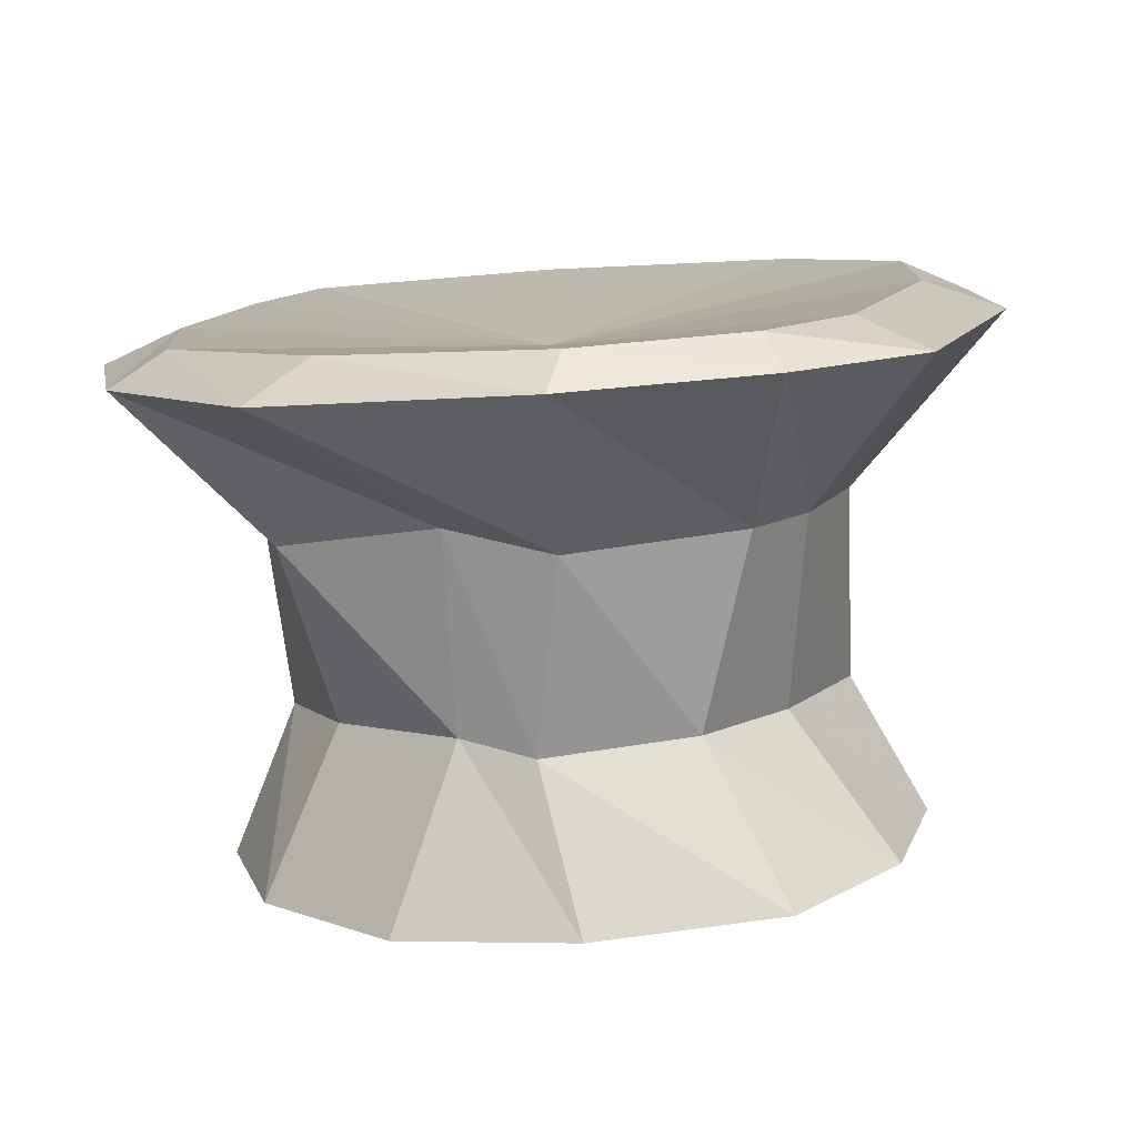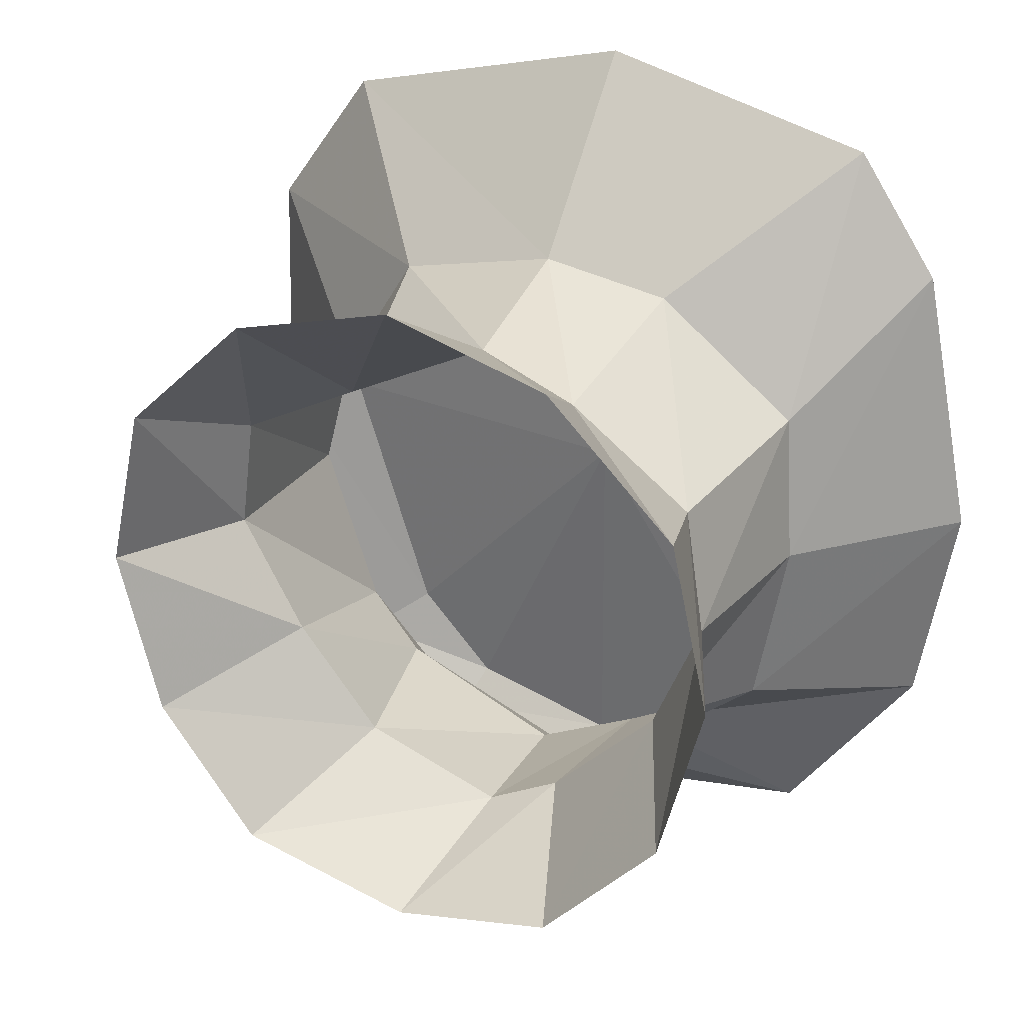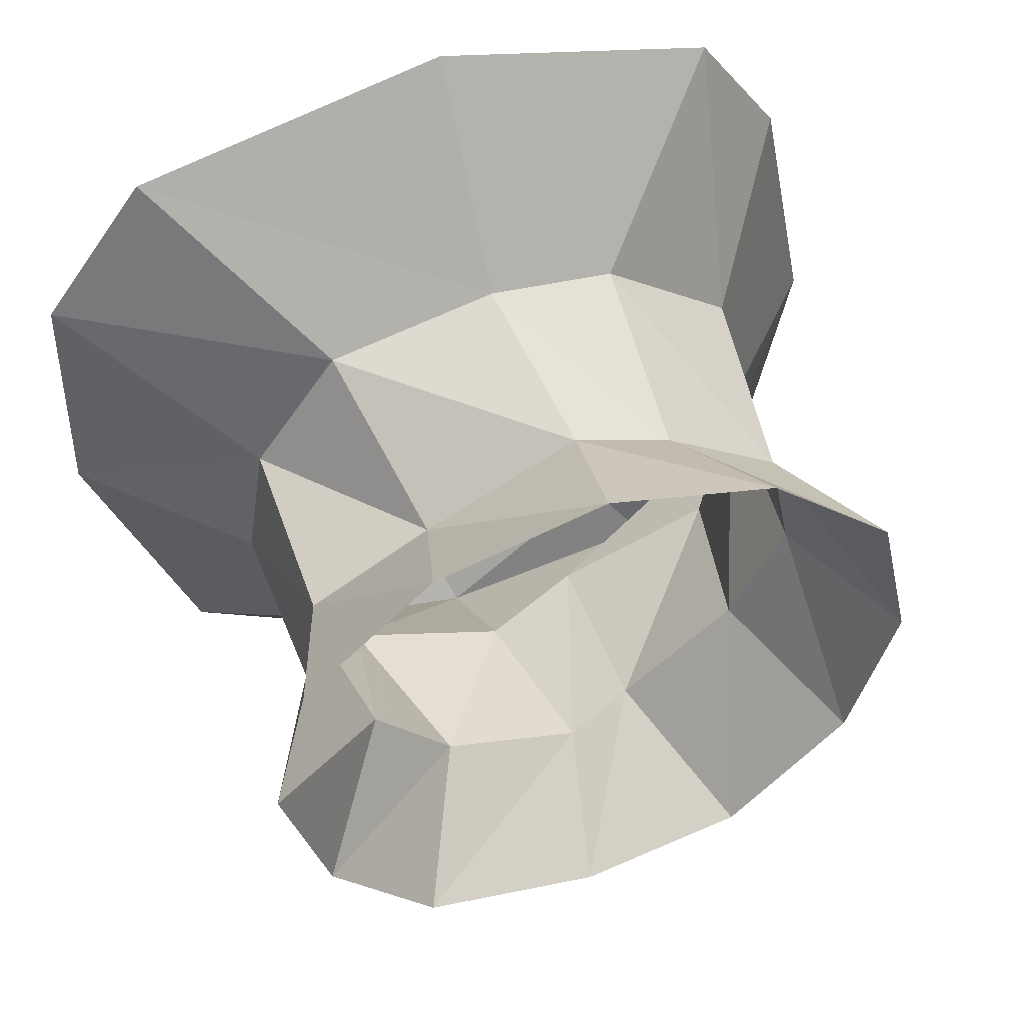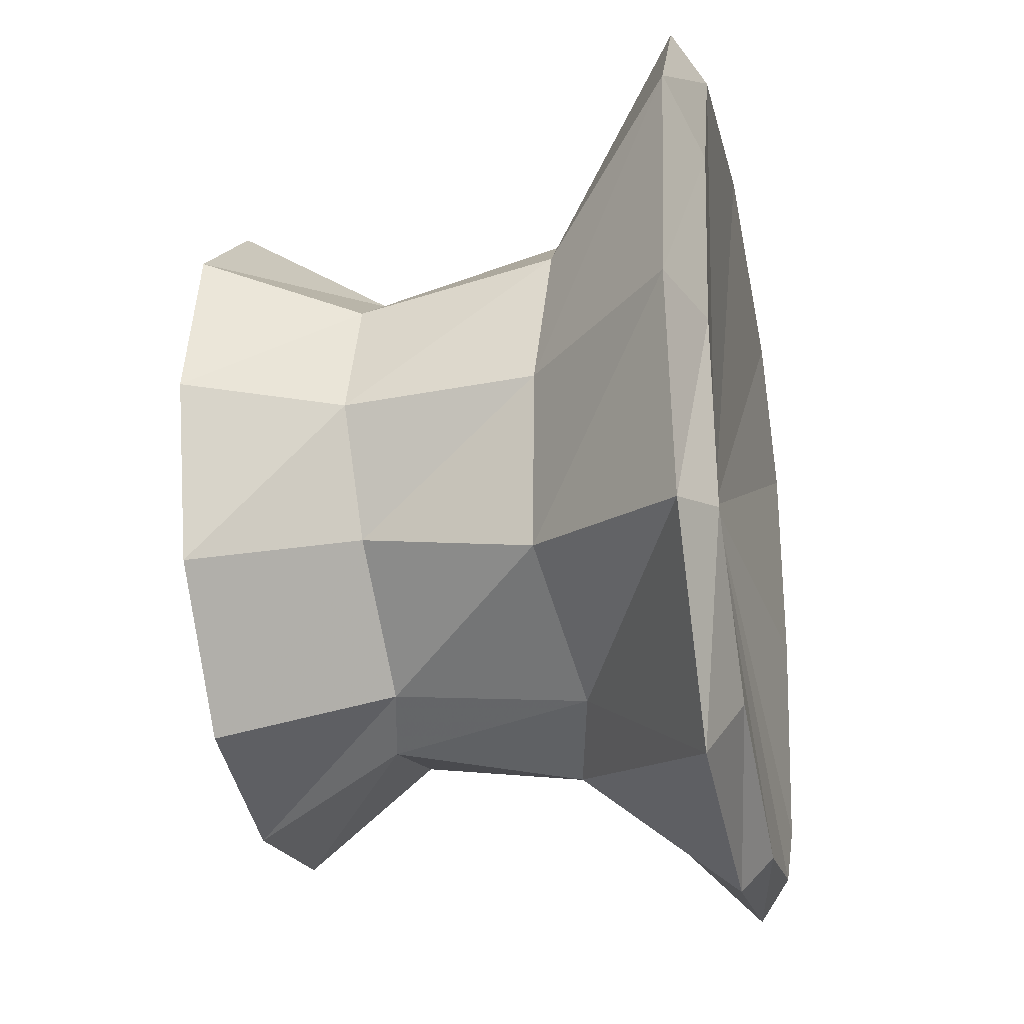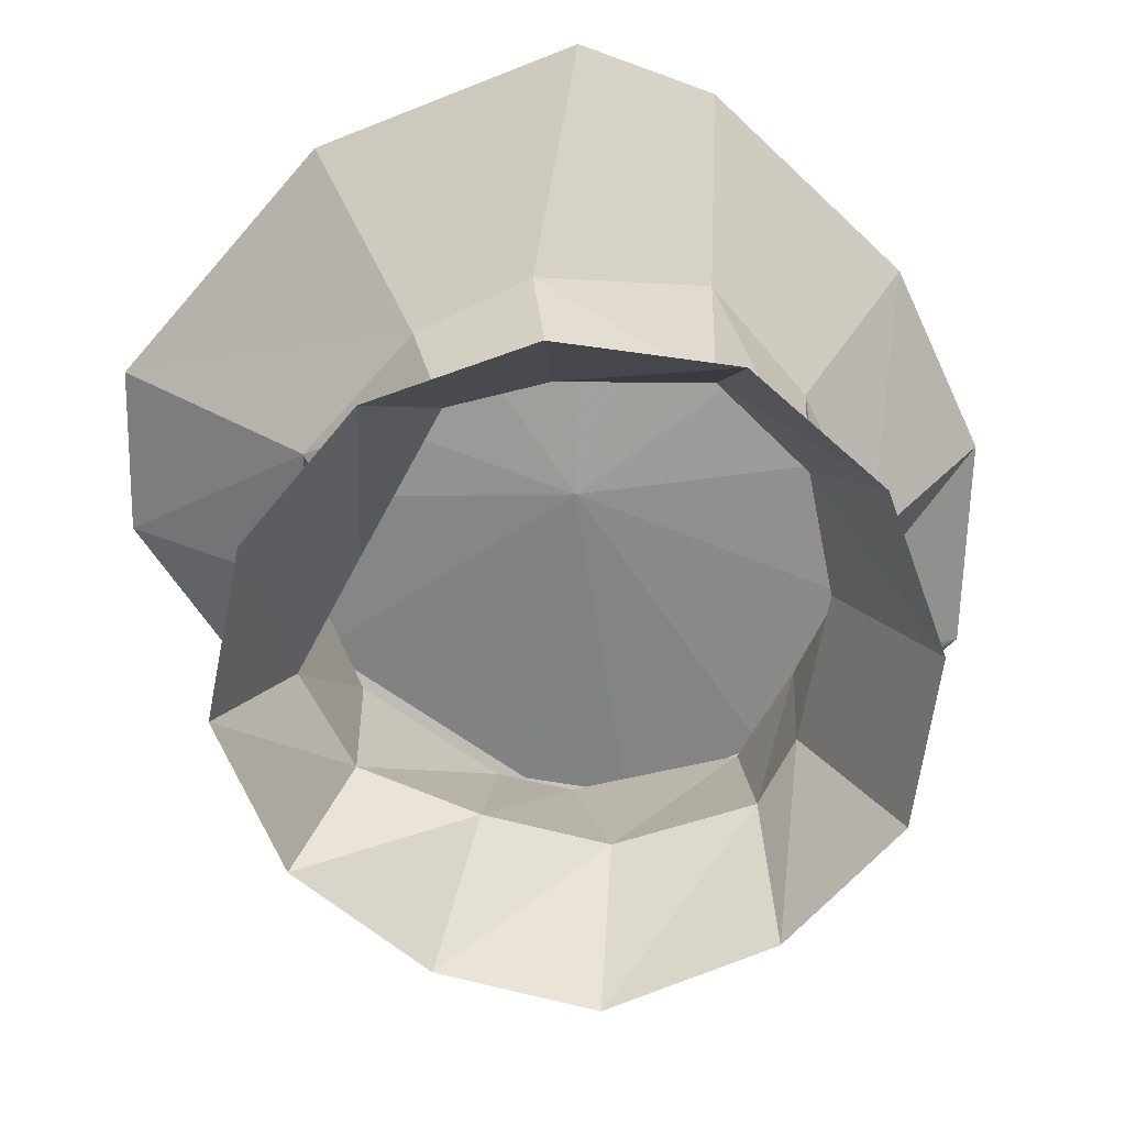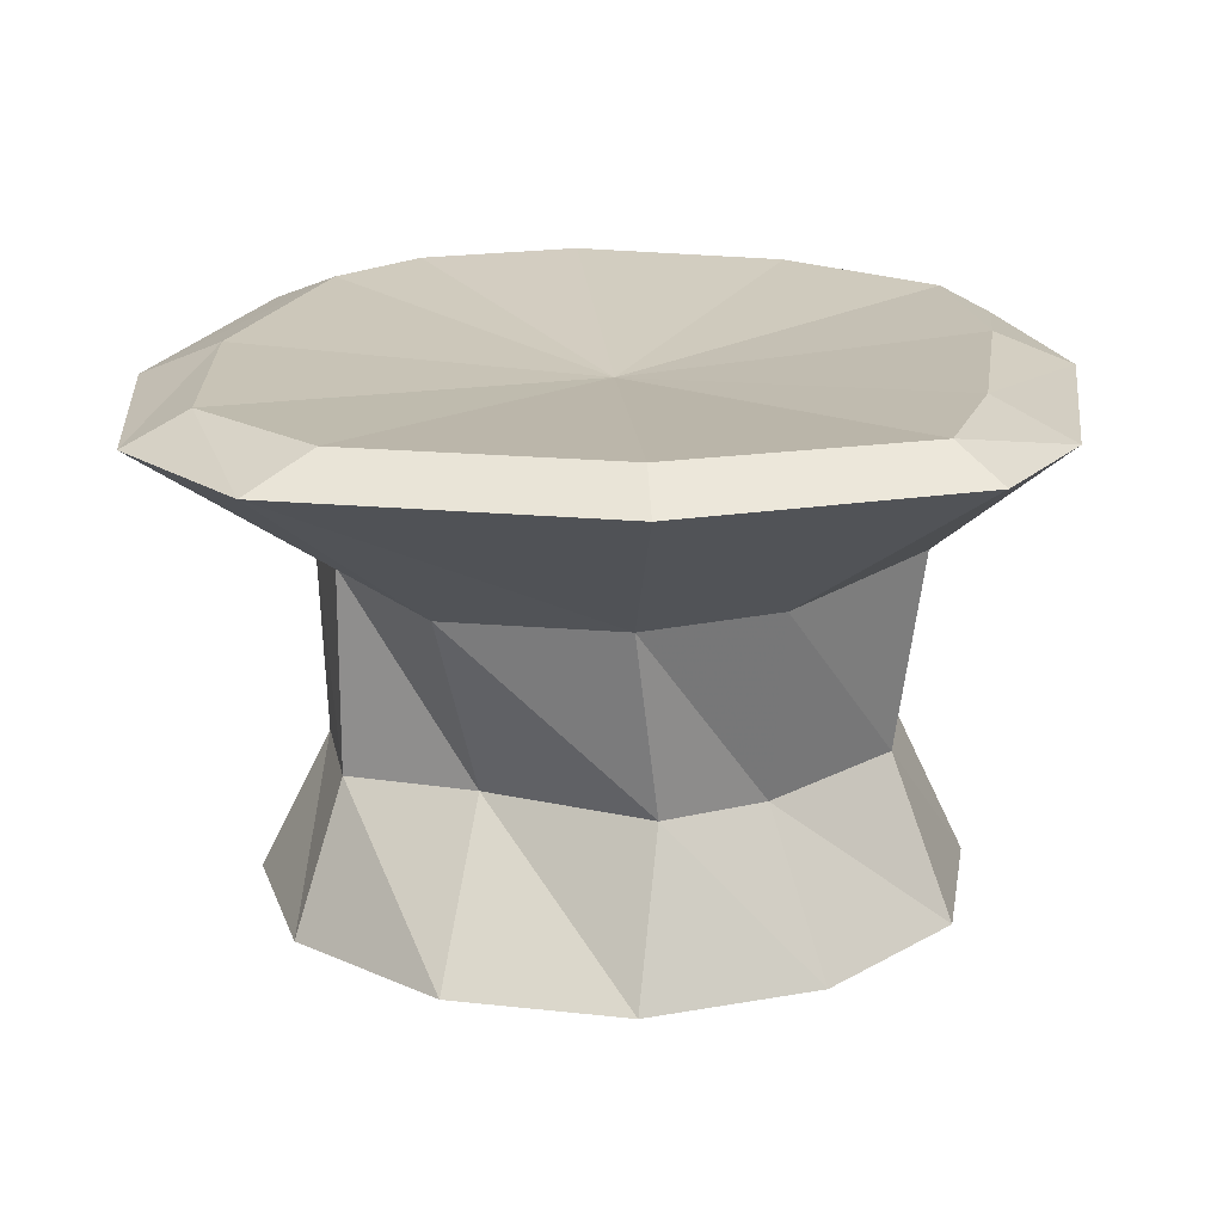
<metadata>
{"format":"obj","ext":"obj","renderer":"f3d","projection":"perspective","resolution":1024,"background":"white","views":[{"elev":-79.1,"azim":-176.3,"up":"+Z"},{"elev":26.5,"azim":28.1,"up":"+Z"},{"elev":51.7,"azim":-19.1,"up":"+Z"},{"elev":-29.7,"azim":101.6,"up":"+Z"},{"elev":-66.5,"azim":35.3,"up":"+Y"},{"elev":19.1,"azim":-3.4,"up":"+Y"}]}
</metadata>
<code>
v -0.1172 0.1484 -0.2266
v -0.2031 0.1406 -0.1172
v -0.2969 0 -0.1719
v -0.1875 0 -0.3047
v 0.03125 0.1484 -0.2734
v 0 0.3359 -0.3047
v -0.1719 0.3359 -0.2344
v -0.2266 0.3359 -0.1719
v -0.2734 0.1406 0
v -0.3438 0 0
v -0.2578 0.1406 0.1172
v -0.1328 0.1484 0.1797
v -0.1719 0 0.2969
v -0.3047 0 0.1719
v -0.2812 0.3281 0
v -0.2578 0.3438 0.1172
v -0.1719 0.3359 0.25
v 0.02344 0.1484 0.2578
v 0 0 0.3438
v 0 0 -0.3438
v 0.1016 0.1641 -0.2422
v 0.1016 0.3594 -0.2656
v 0.25 0.4922 -0.3984
v 0 0.4922 -0.4375
v -0.1953 0.4922 -0.3984
v -0.3281 0.4922 -0.3203
v 0.1719 0 -0.3047
v 0.2188 0.1562 -0.125
v 0.2578 0.3359 -0.1719
v 0.3906 0.4922 -0.2109
v 0.3359 0.5234 -0.1953
v 0.1953 0.5234 -0.3281
v -0.01562 0.5234 -0.3984
v -0.1797 0.5234 -0.3594
v -0.2656 0.5234 -0.2734
v -0.4375 0.4922 -0.007812
v -0.4297 0.4922 0.25
v -0.3203 0.4922 0.3984
v 0 0.3359 0.2891
v 0.125 0.1484 0.2188
v 0.1719 0 0.2969
v 0.25 0.1562 0.125
v 0.3047 0 0.1719
v 0.2969 0 -0.1719
v 0.2734 0.1484 0
v 0.2891 0.3438 0
v 0.4297 0.4922 0.007812
v 0.3516 0.5234 0
v 0 0.4844 0
v -0.3594 0.5234 0
v -0.3672 0.5234 0.2344
v -0.2578 0.5234 0.3594
v 0 0.4922 0.4766
v 0.1328 0.3438 0.2656
v 0.2734 0.3594 0.1484
v 0.3438 0 0
v 0.2891 0.4922 0.4062
v 0.375 0.4922 0.2812
v 0.3047 0.5234 0.2266
v 0.25 0.5234 0.3672
v 0 0.5234 0.4219
f 1 2 3
f 1 3 4
f 1 4 5
f 1 5 6
f 1 6 7
f 1 7 2
f 2 7 8
f 2 8 9
f 2 9 10
f 2 10 3
f 11 12 13
f 11 13 14
f 11 14 9
f 11 9 15
f 11 15 16
f 11 16 12
f 12 16 17
f 12 17 18
f 12 18 19
f 12 19 13
f 9 14 10
f 5 4 20
f 5 20 21
f 5 21 22
f 5 22 6
f 6 22 23
f 6 23 24
f 6 24 7
f 7 24 25
f 7 25 8
f 8 25 26
f 8 26 15
f 8 15 9
f 21 20 27
f 21 27 28
f 21 28 29
f 21 29 22
f 22 29 30
f 22 30 23
f 23 30 31
f 23 31 32
f 23 32 24
f 24 32 33
f 24 33 25
f 25 33 34
f 25 34 26
f 26 34 35
f 26 35 36
f 26 36 15
f 15 36 16
f 16 36 37
f 16 37 17
f 17 37 38
f 17 38 39
f 17 39 18
f 18 39 40
f 18 40 41
f 18 41 19
f 40 42 43
f 40 43 41
f 28 27 44
f 28 44 45
f 28 45 46
f 28 46 29
f 29 46 47
f 29 47 30
f 30 47 48
f 30 48 31
f 31 48 49
f 31 49 32
f 32 49 33
f 33 49 34
f 34 49 35
f 35 49 50
f 35 50 36
f 36 50 37
f 37 50 51
f 37 51 38
f 38 51 52
f 38 52 53
f 38 53 39
f 39 53 54
f 39 54 40
f 40 54 42
f 42 54 55
f 42 55 45
f 42 45 56
f 42 56 43
f 45 44 56
f 53 57 54
f 54 57 55
f 55 57 58
f 55 58 46
f 55 46 45
f 58 47 46
f 47 58 59
f 47 59 48
f 48 59 49
f 49 59 60
f 49 60 61
f 49 61 52
f 49 52 51
f 49 51 50
f 52 61 53
f 53 61 57
f 57 61 60
f 57 60 58
f 58 60 59

</code>
